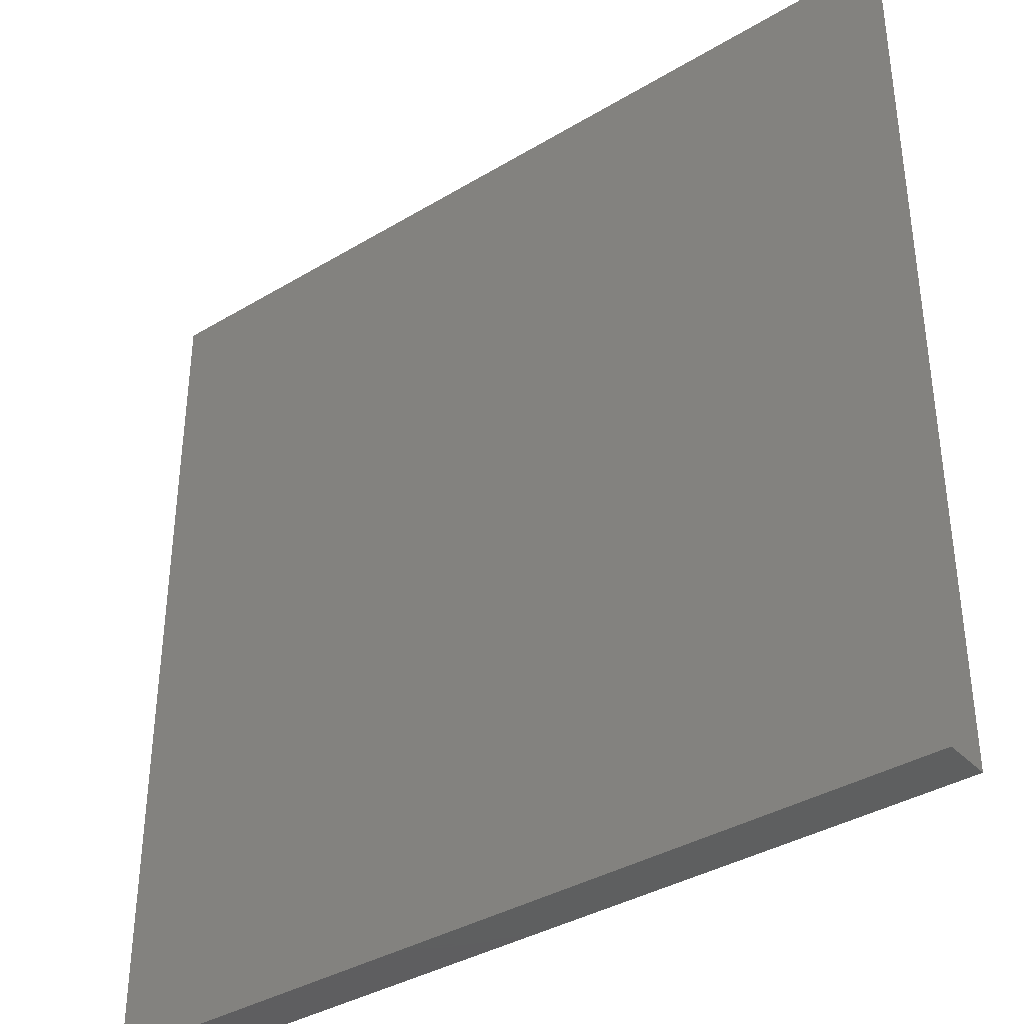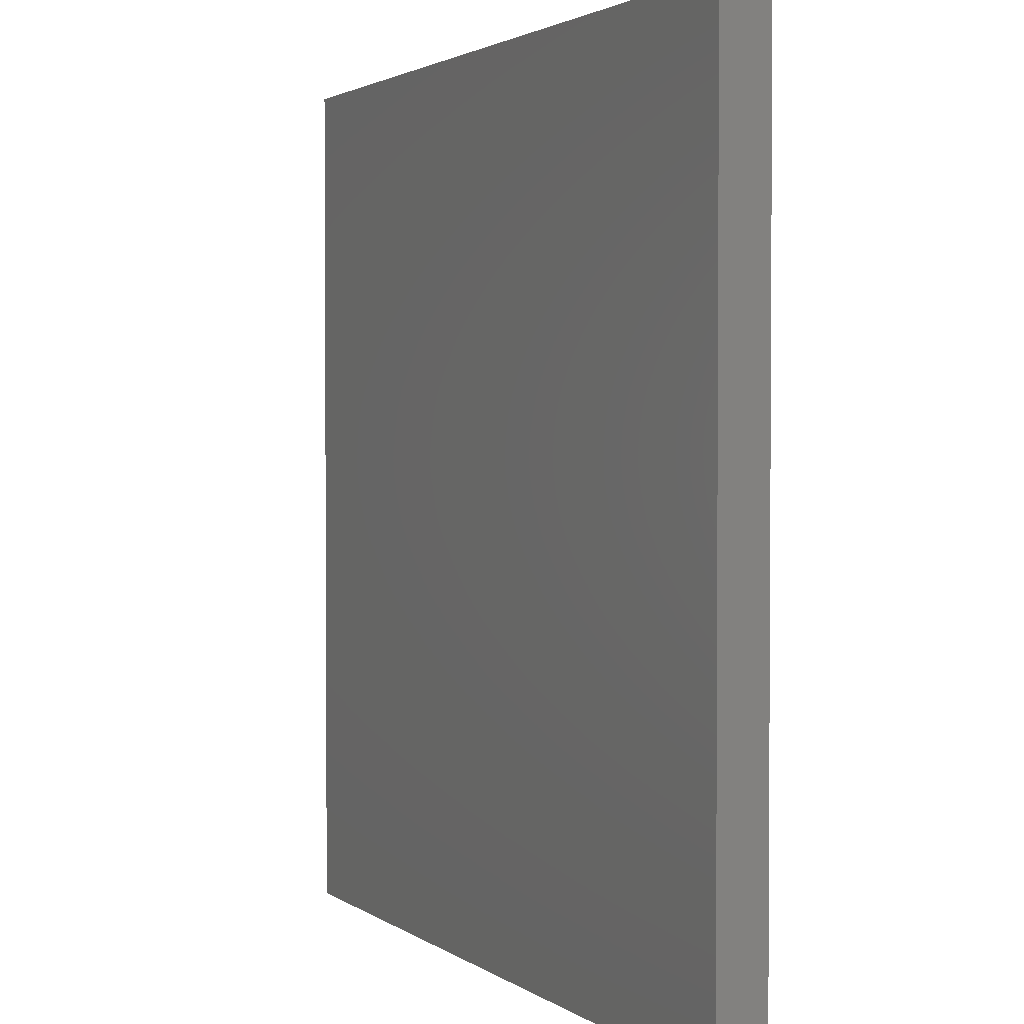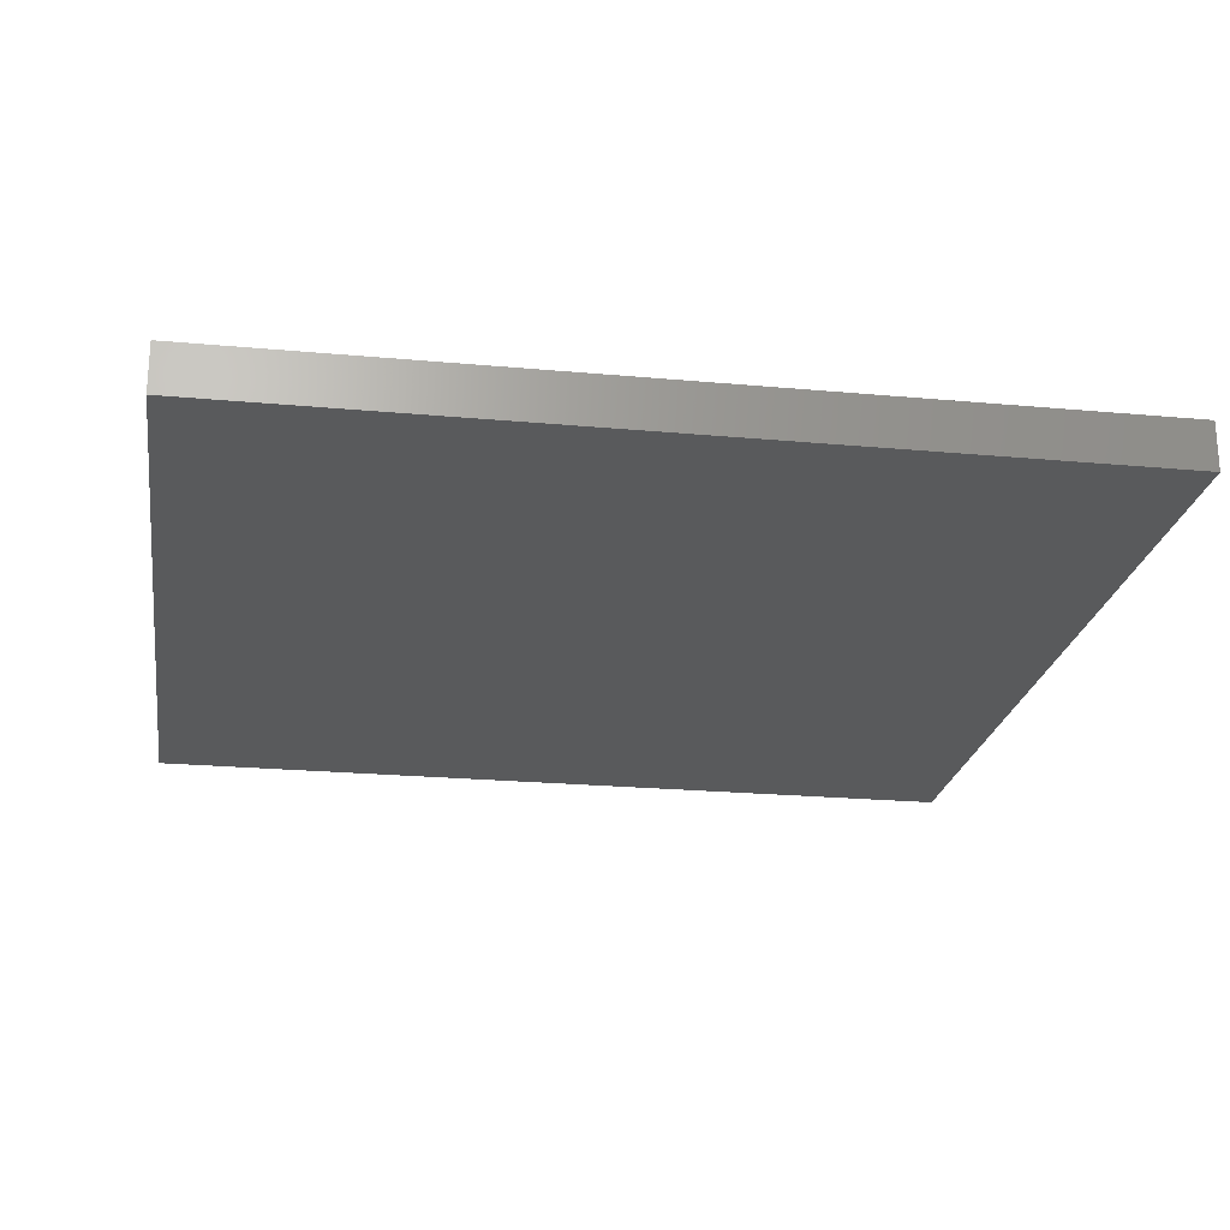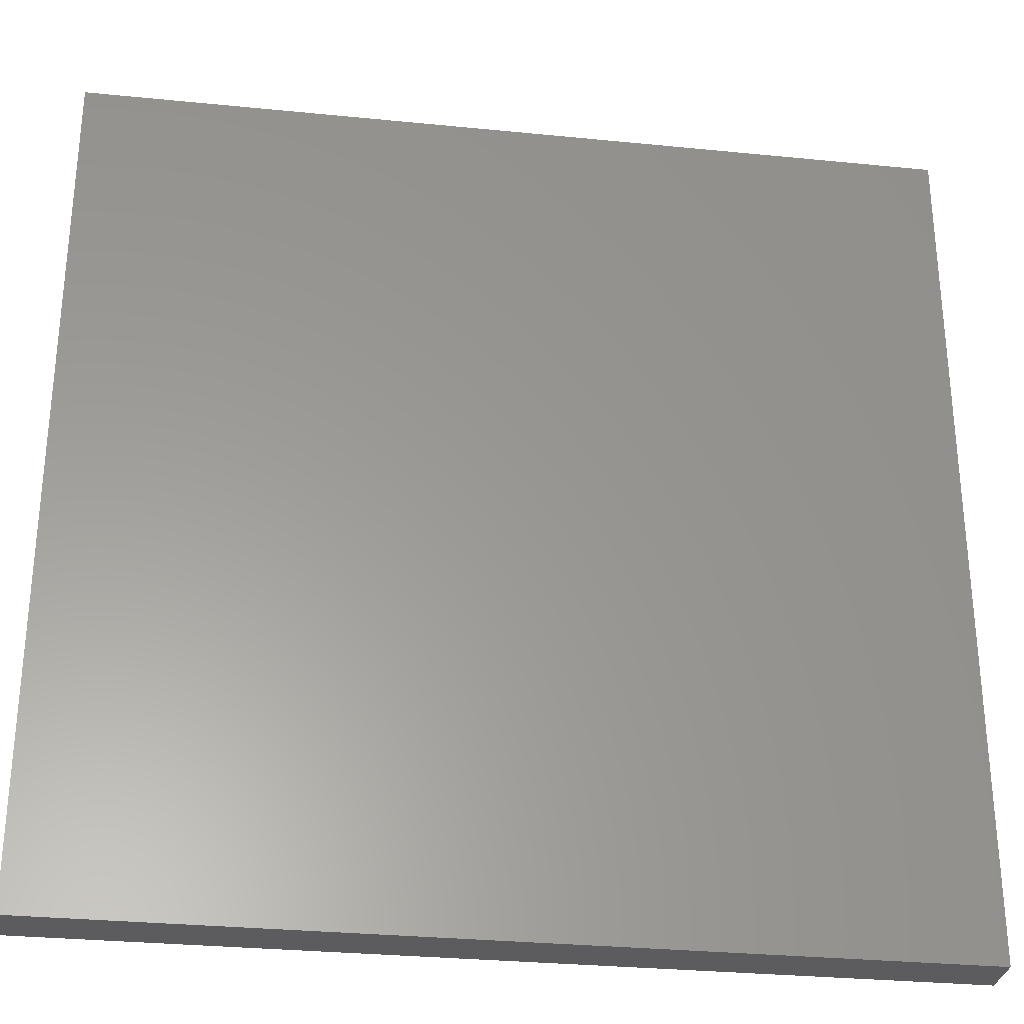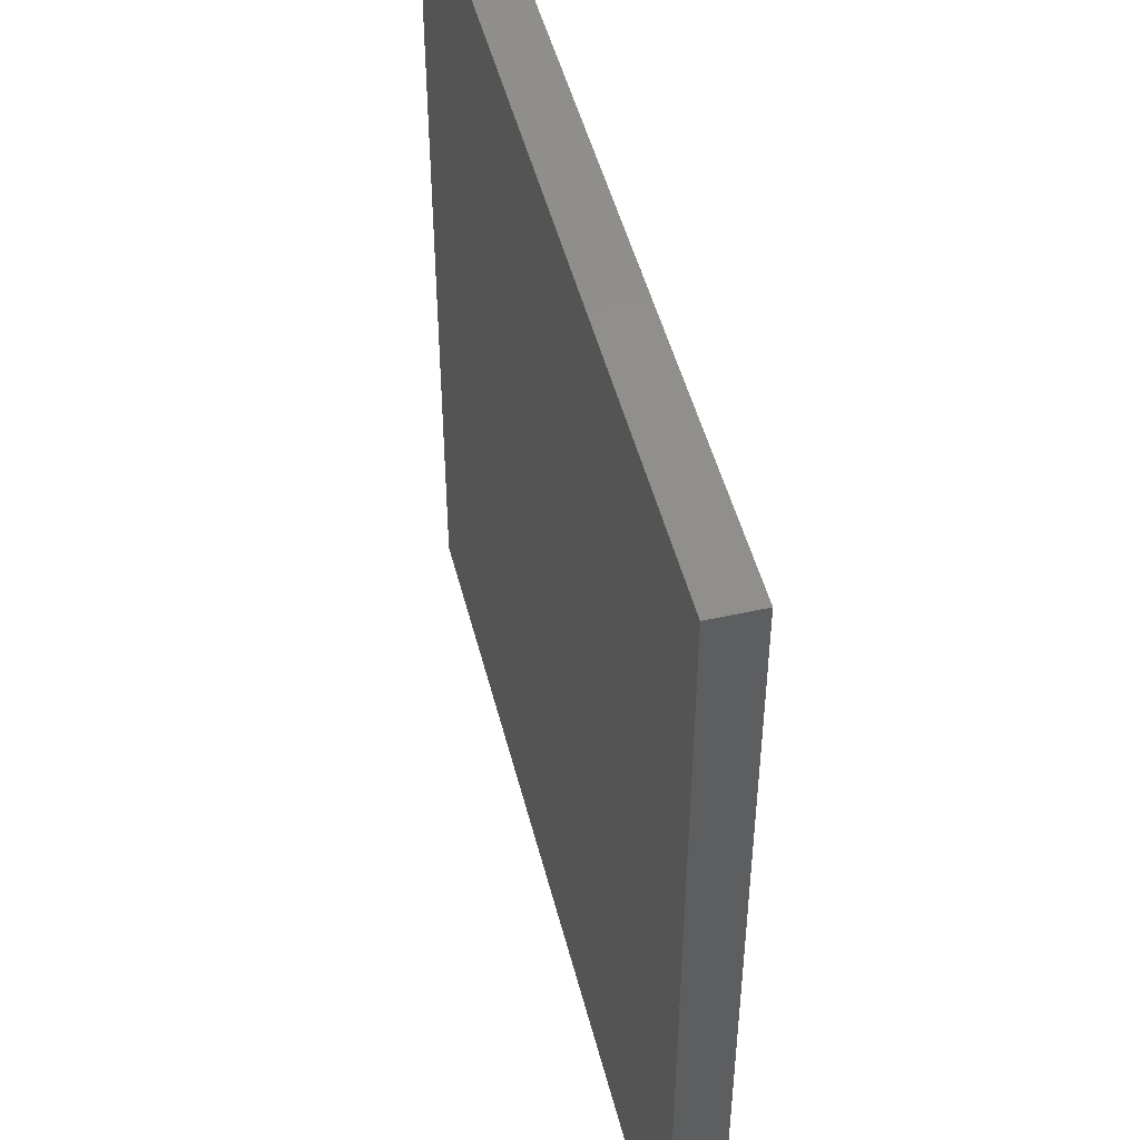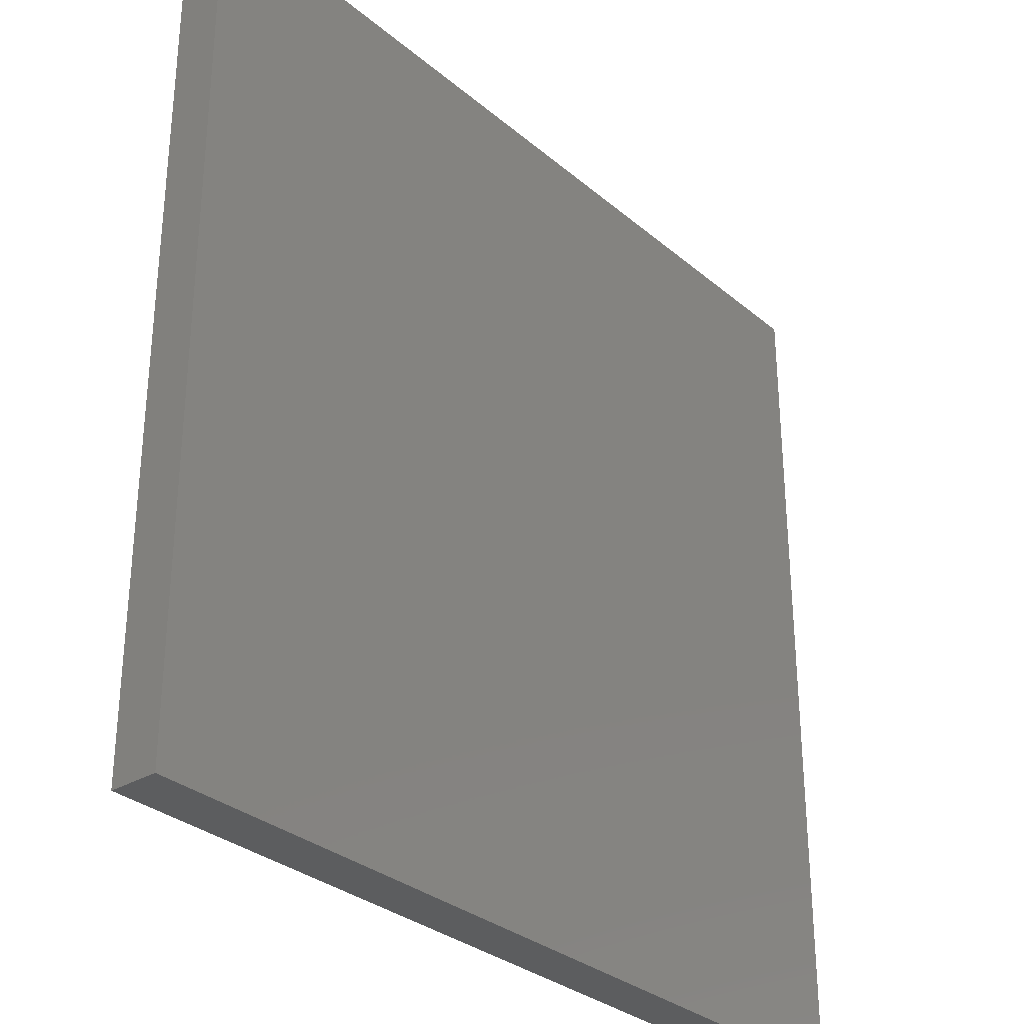
<metadata>
{"format":"stl","ext":"stl","renderer":"f3d","projection":"perspective","resolution":1024,"background":"white","views":[{"elev":-37.0,"azim":37.8,"up":"+Z"},{"elev":2.2,"azim":65.2,"up":"+Z"},{"elev":-22.7,"azim":171.0,"up":"+Y"},{"elev":-30.1,"azim":171.7,"up":"+Z"},{"elev":48.5,"azim":-104.0,"up":"+Z"},{"elev":-31.2,"azim":130.2,"up":"+Z"}]}
</metadata>
<code>
# stl→obj: 8 verts, 12 faces
v -4 -8.945 0
v -4 -8.945 1
v -3 -8.945 0
v -3 -8.945 1
v -4 -9 1
v -4 -9 0
v -3 -9 0
v -3 -9 1
f 1 2 3
f 3 2 4
f 2 1 5
f 5 1 6
f 1 3 6
f 6 3 7
f 4 2 8
f 8 2 5
f 5 6 8
f 8 6 7
f 3 4 7
f 7 4 8

</code>
